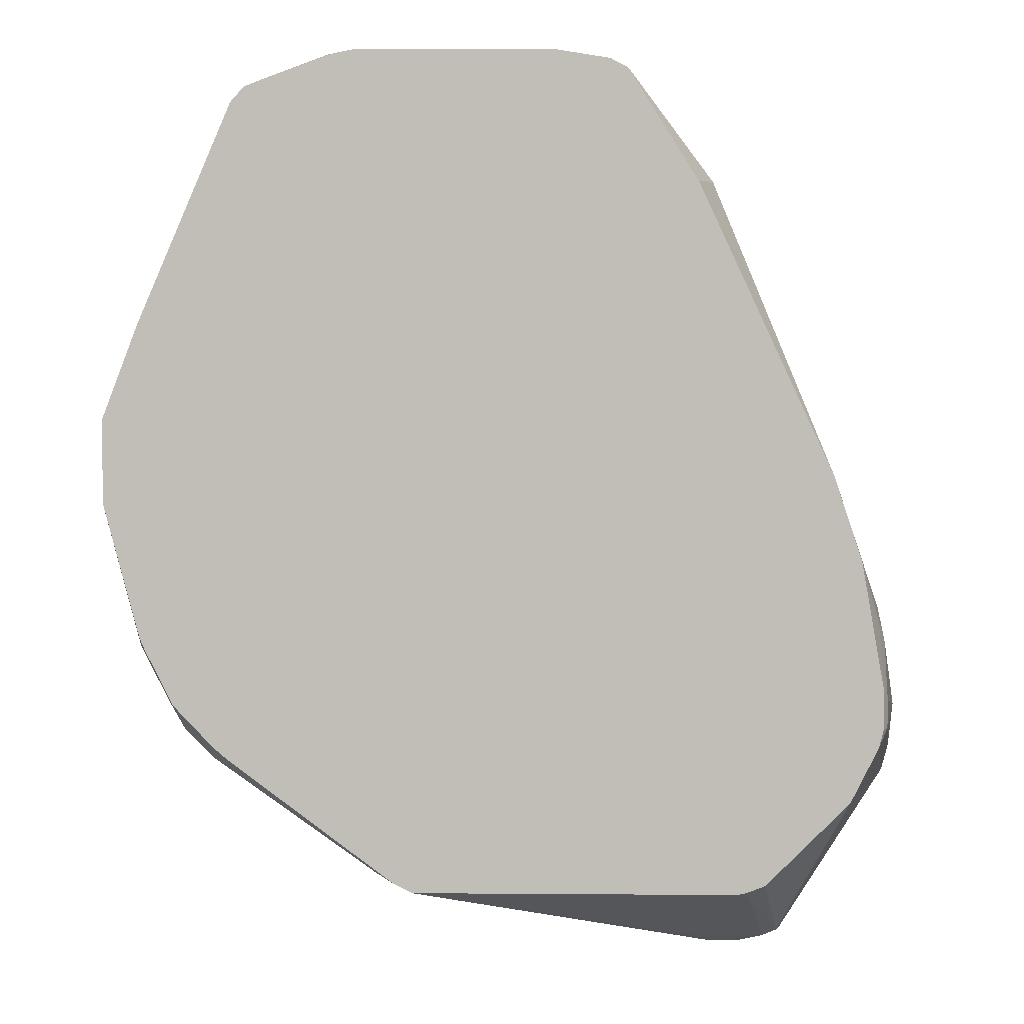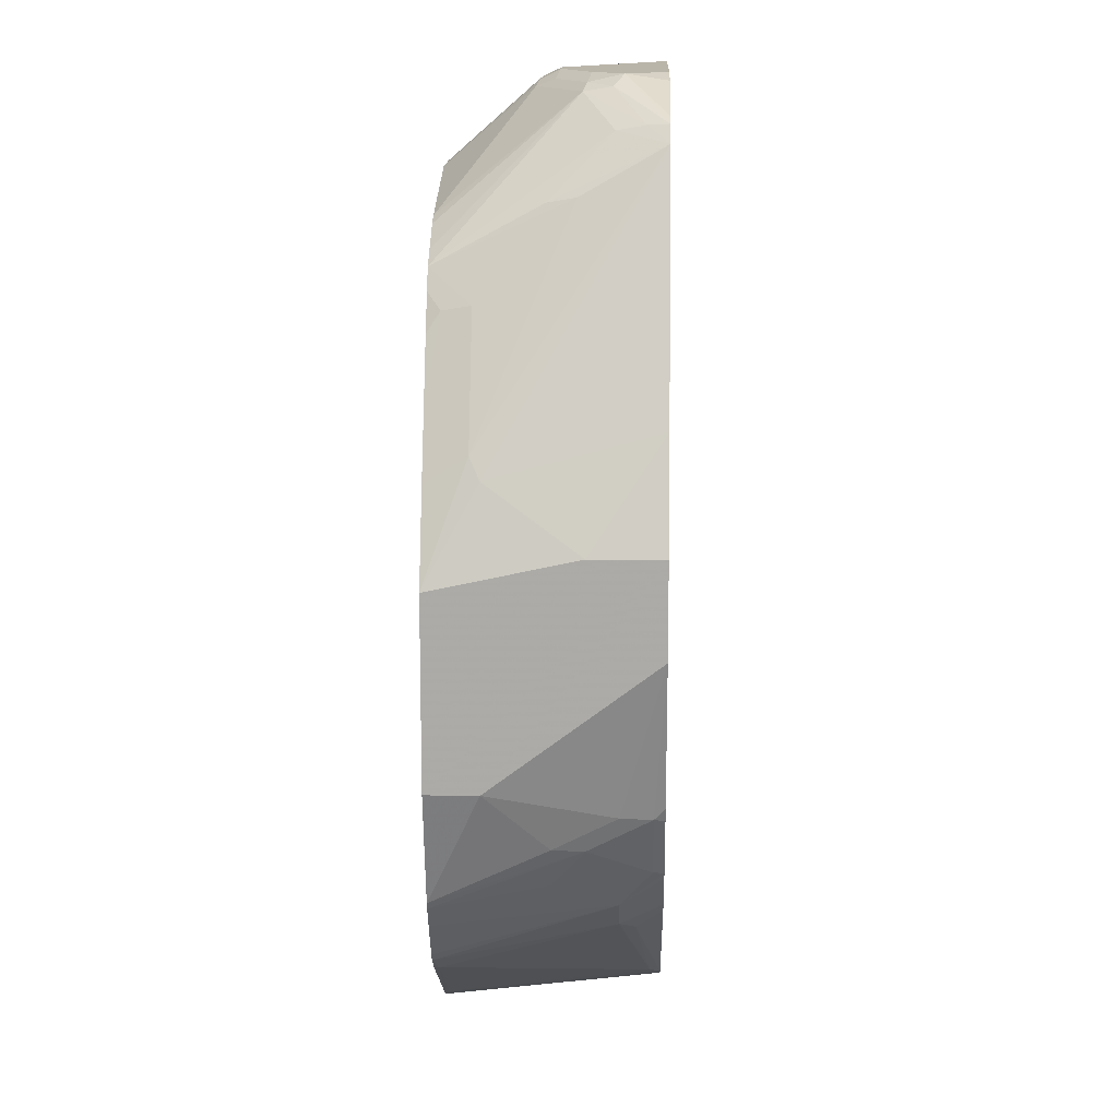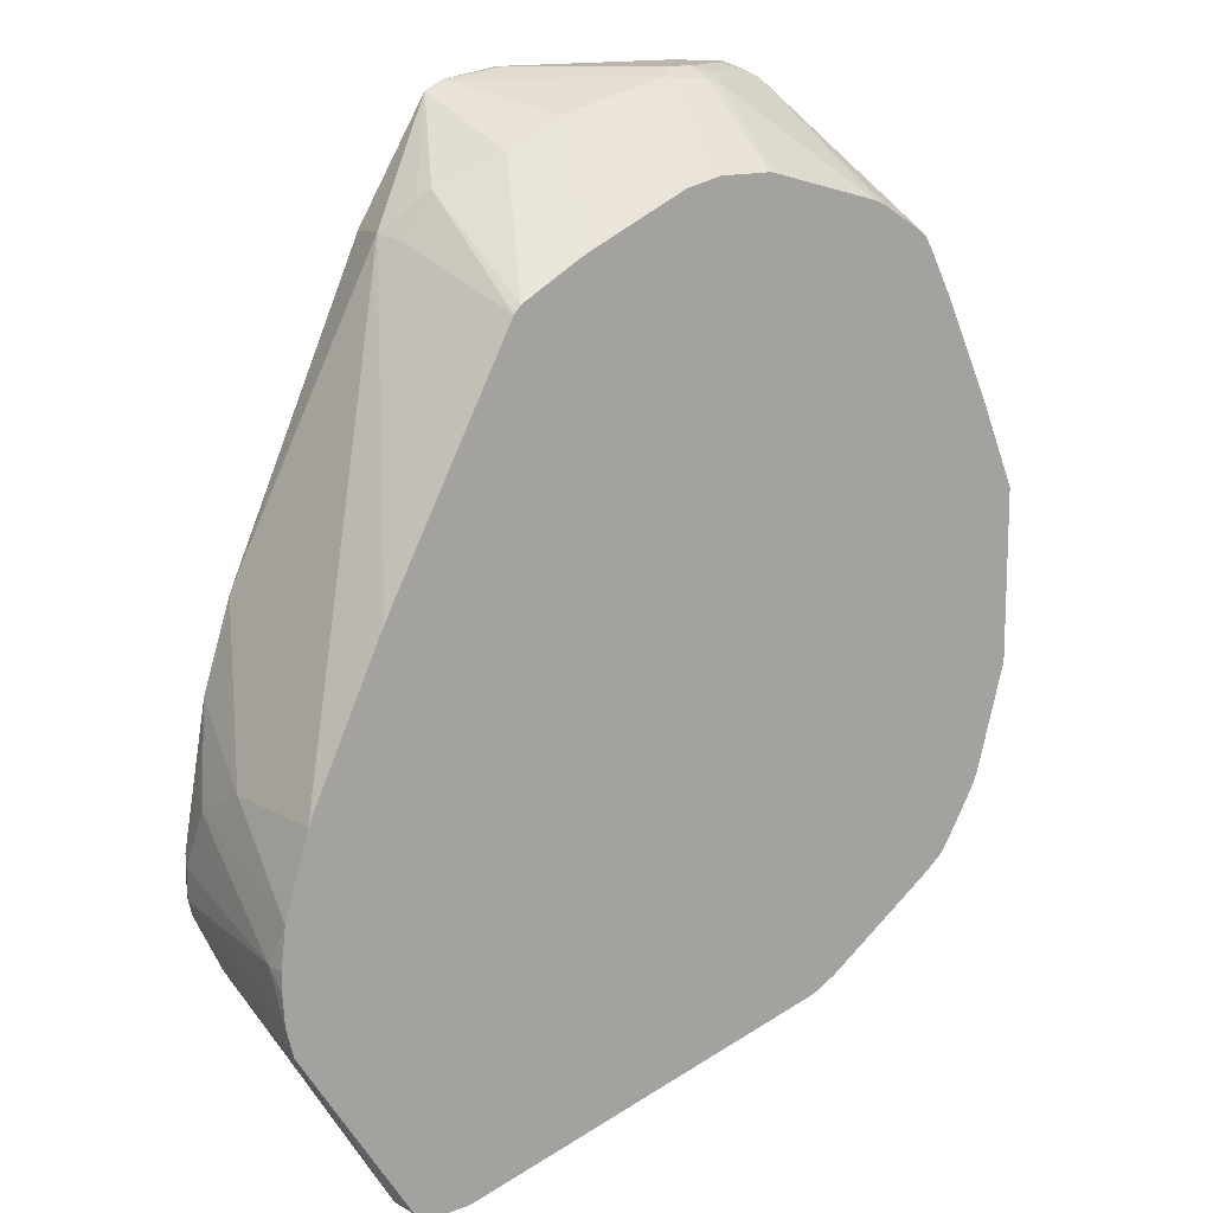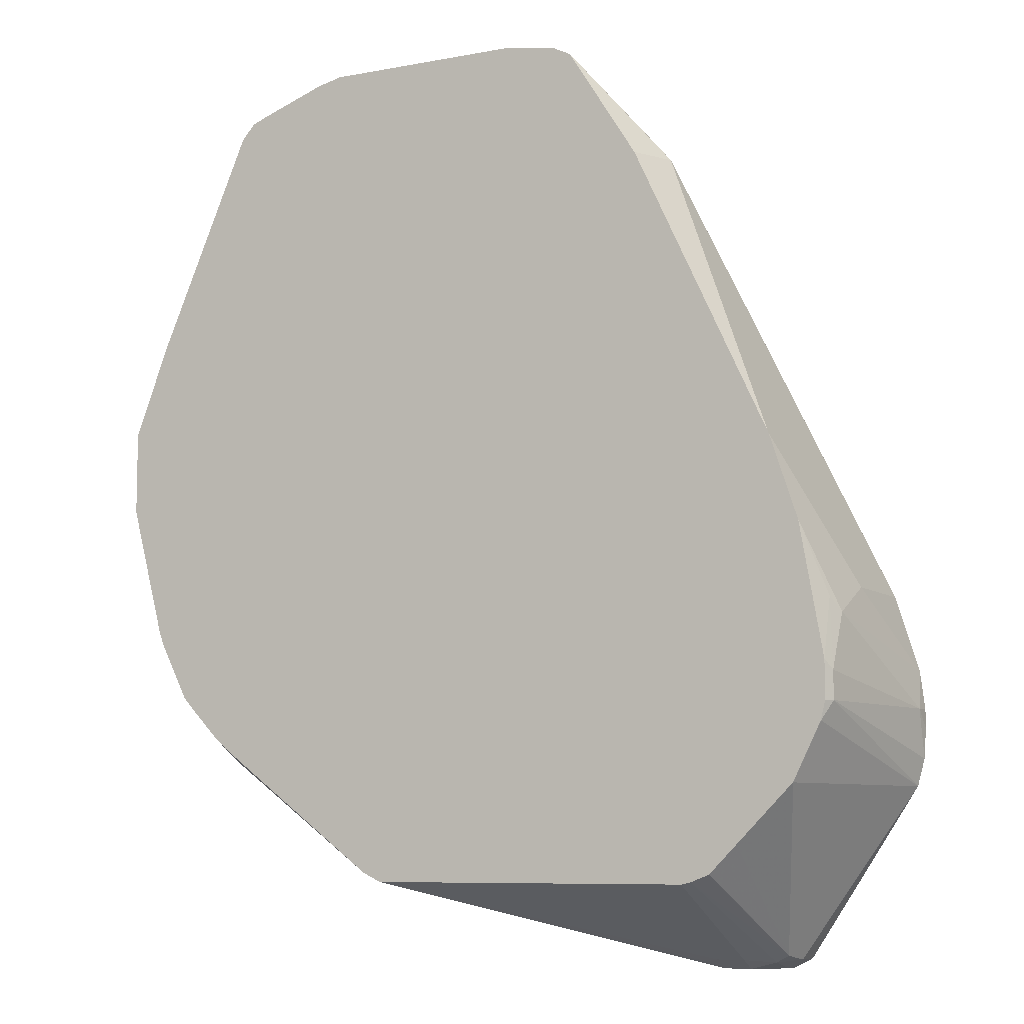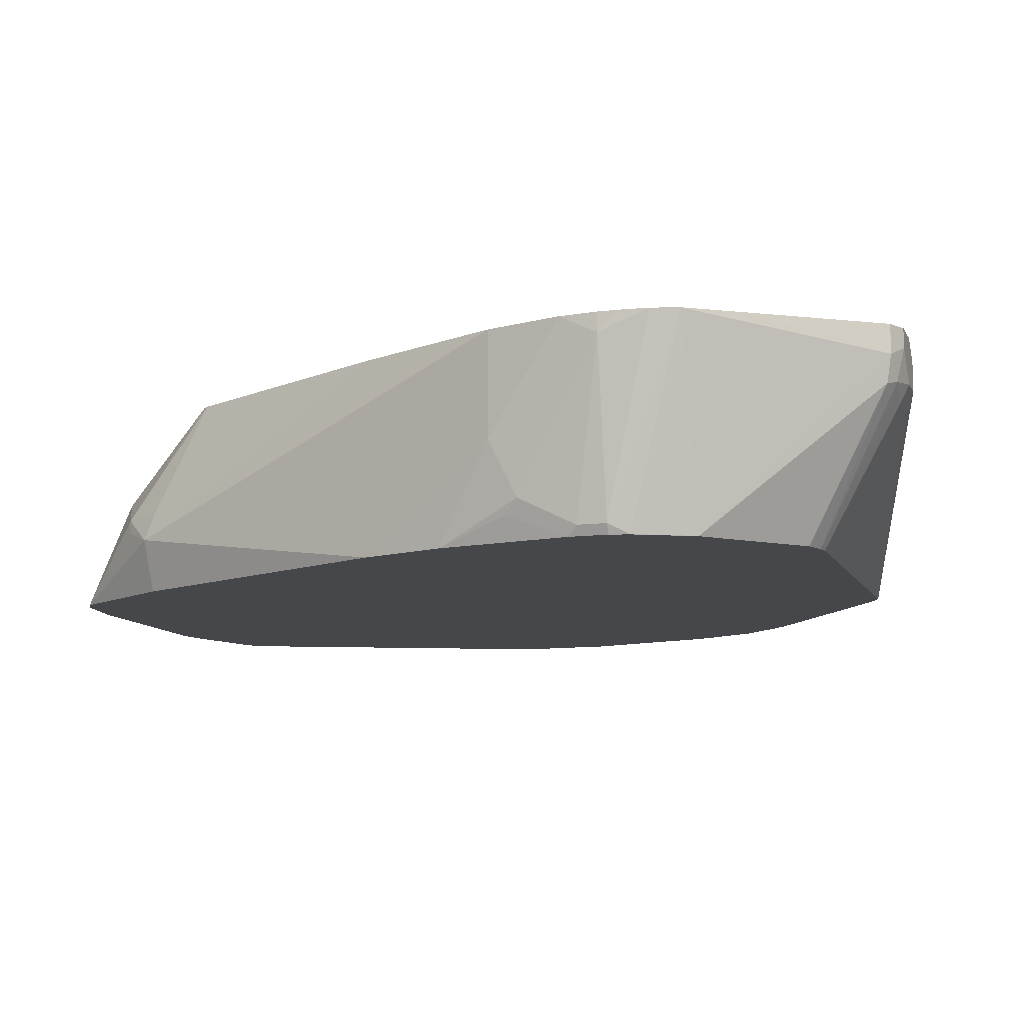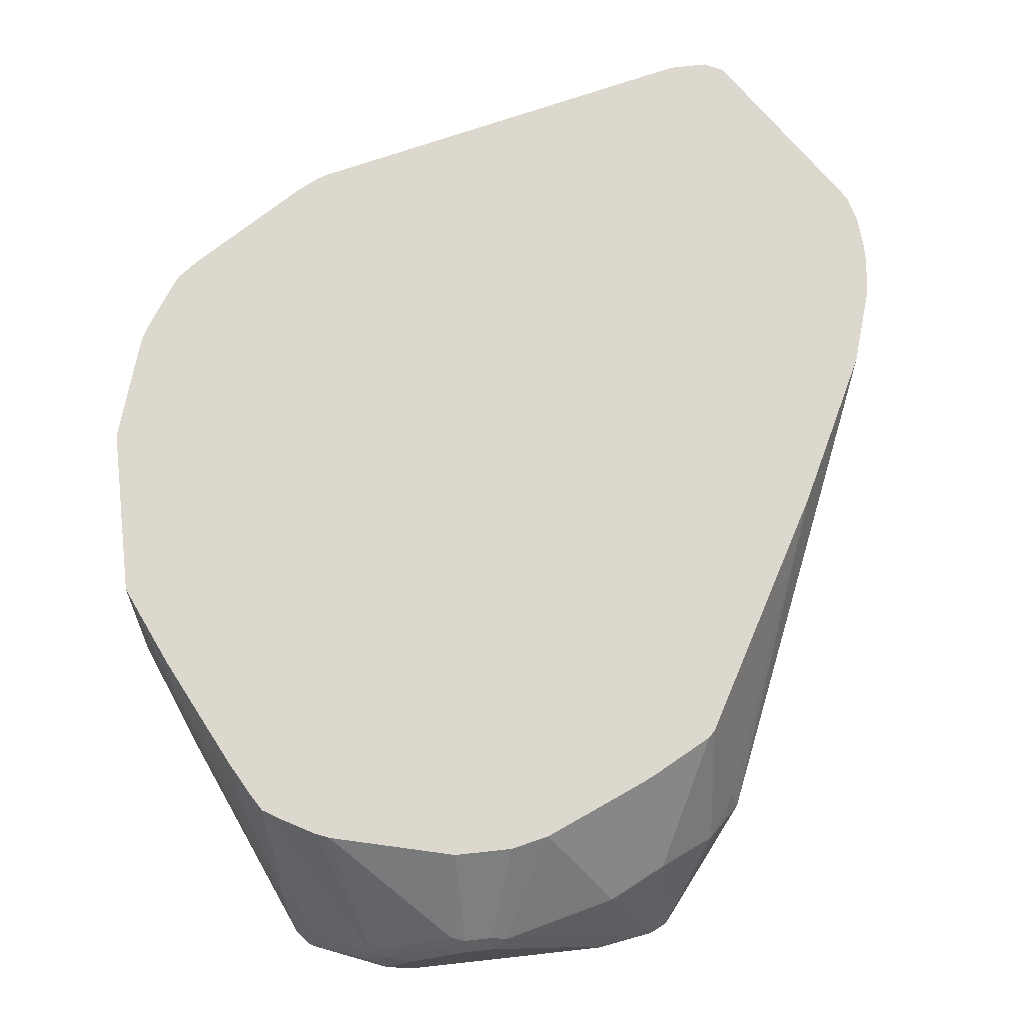
<metadata>
{"format":"obj","ext":"obj","renderer":"f3d","projection":"perspective","resolution":1024,"background":"white","views":[{"elev":3.8,"azim":-178.5,"up":"+Y"},{"elev":13.6,"azim":91.7,"up":"+Y"},{"elev":13.8,"azim":-39.3,"up":"+Y"},{"elev":-8.1,"azim":-152.6,"up":"+Y"},{"elev":-10.5,"azim":-72.2,"up":"+Z"},{"elev":72.5,"azim":173.7,"up":"+Z"}]}
</metadata>
<code>
v 0.2934 0.02092 -0.02818
v 0.2934 0.02092 0.02096
v 0.2934 -0.04197 -0.02818
v 0.2694 0.08381 -0.02818
v 0.2724 0.06283 0.08382
v 0.2934 -6.36e-05 0.1189
v 0.2662 0.09207 -0.02818
v 0.2934 -0.1257 0.08382
v 0.2724 -0.1467 4.45e-06
v 0.2672 -0.1493 -0.02095
v 0.2672 -0.142 -0.02818
v 0.2654 0.07684 0.09082
v 0.1957 0.2552 -0.02818
v 0.2664 0.05971 0.1189
v 0.2934 -0.1257 0.1189
v 0.2689 -0.2044 0.1189
v 0.2724 -0.1676 0.04192
v 0.2672 -0.1703 0.02096
v 0.2462 -0.1912 -0.02095
v 0.2635 -0.1511 -0.02818
v 0.2445 0.1187 0.09082
v 0.2026 0.2235 0.02796
v 0.1855 0.2664 -0.02818
v 0.1816 0.2655 -0.01396
v 0.1781 0.2619 0.005244
v 0.1991 0.22 0.04714
v 0.2455 0.1016 0.1189
v 0.2666 -0.209 0.1189
v 0.2584 -0.1956 0.04192
v 0.2375 -0.2166 4.45e-06
v 0.2426 -0.193 -0.02818
v 0.2235 0.1607 0.09082
v 0.2201 0.1571 0.11
v 0.2026 0.1816 0.1189
v 0.1759 0.2703 -0.02818
v 0.1257 0.2934 4.45e-06
v 0.1397 0.2864 0.007
v 0.1362 0.2829 0.0262
v 0.2245 0.1435 0.1189
v 0.2637 -0.2139 0.1189
v 0.2165 -0.2375 4.45e-06
v 0.212 -0.2257 -0.02818
v 0.2377 -0.1987 -0.02818
v 0.2573 -0.2241 0.1189
v 0.2398 -0.2504 0.1189
v 0.2352 -0.2562 0.1189
v 0.2111 0.1676 0.1189
v 0.1886 0.1901 0.1189
v 0.1239 0.289 -0.02818
v 0.1048 0.2934 -0.02818
v 0.1048 0.2934 0.02096
v 0.1257 0.2881 0.02358
v 0.1152 0.2829 0.03668
v 0.1546 0.2076 0.1189
v 0.1645 0.2035 0.1189
v 0.2023 -0.2341 -0.02818
v 0.2201 -0.2672 0.1153
v 0.09078 -0.3213 -0.02095
v 0.1991 -0.2462 -0.01047
v 0.2212 -0.2666 0.1189
v -0.04189 0.2934 -0.02818
v 0.06282 0.2934 0.04192
v 0.08382 0.2881 0.04454
v 0.07335 0.2829 0.05762
v 0.07073 0.2286 0.1189
v 0.0768 -0.3283 -0.02818
v 0.1398 -0.3178 0.1189
v 0.1362 -0.3196 0.1153
v -0.04189 0.2934 -0.02095
v -0.08455 0.2865 -0.02818
v 0.04187 0.2934 0.04192
v 0.06282 0.2864 0.05588
v 0.06282 0.2305 0.1189
v 0.1326 -0.3222 0.1189
v 0.1188 -0.3291 0.1189
v 0.06282 -0.3353 -0.02818
v 0.0314 0.2881 0.05238
v -0.09752 0.28 -0.02818
v -0.0943 0.2462 0.05238
v -0.05236 0.2672 0.05238
v 0.04187 0.2864 0.05588
v 0.02093 0.2305 0.1189
v 0.1117 -0.3319 0.1189
v -0.1362 -0.3929 0.0943
v -0.1677 -0.3982 0.08382
v -0.1571 -0.3929 0.07334
v -0.1677 -0.3912 0.06986
v -0.1813 -0.3353 -0.02818
v -0.006909 0.2244 0.1189
v -0.09799 0.2793 -0.02818
v -0.1624 0.199 0.01048
v -0.1397 0.2235 0.02096
v -0.1362 0.2252 0.03144
v -0.09317 0.1865 0.1189
v -0.1358 0.1636 0.1189
v -0.08377 0.1912 0.1189
v -0.1659 -0.3947 0.1189
v -0.144 -0.3929 0.1048
v -0.1677 -0.3982 0.1048
v -0.1886 -0.3982 0.08382
v -0.1886 -0.3912 0.06986
v -0.1886 -0.3337 -0.02818
v -0.15 0.1967 -0.02818
v -0.2422 -0.02335 0.1189
v -0.2375 -0.01401 0.1189
v -0.1571 0.1938 0.03144
v -0.2515 -0.02098 -0.02818
v -0.2515 -0.02098 -0.02095
v -0.2934 -0.1257 0.1189
v -0.2911 -0.1211 0.1189
v -0.2655 -0.06979 0.1189
v -0.1408 0.1584 0.1189
v -0.1817 -0.3982 0.1189
v -0.2095 -0.3982 0.1048
v -0.2095 -0.3929 0.0812
v -0.1991 -0.3877 0.0681
v -0.2023 -0.3283 -0.02818
v -0.22 -0.3877 0.07858
v -0.2724 -0.08381 -0.02818
v -0.2934 -0.1257 0.04192
v -0.3109 -0.1817 0.1189
v -0.2095 -0.3982 0.1189
v -0.2233 -0.3913 0.1189
v -0.2235 -0.3912 0.0978
v -0.2026 -0.3283 -0.02793
v -0.2027 -0.3281 -0.02818
v -0.2233 -0.3075 -0.02818
v -0.2655 -0.2654 -0.02793
v -0.2652 -0.2656 -0.02818
v -0.2897 -0.1814 -0.02818
v -0.2881 -0.1362 -0.01047
v -0.2934 -0.1467 4.45e-06
v -0.3144 -0.2095 0.1048
v -0.3144 -0.2095 0.1189
v -0.2235 -0.3912 0.1189
v -0.2656 -0.3282 0.1189
v -0.2822 -0.3032 0.1189
v -0.3073 -0.2654 0.1188
v -0.2864 -0.2235 -0.02793
v -0.2655 -0.2652 -0.02818
v -0.2934 -0.1886 -0.02095
v -0.2897 -0.2095 -0.02818
v -0.2934 -0.2095 -0.02095
v -0.3128 -0.2453 0.1189
v -0.3144 -0.2236 0.1189
v -0.3073 -0.2654 0.1189
v -0.3075 -0.2652 0.1189
v -0.2864 -0.223 -0.02818
v -0.2862 -0.2237 -0.02818
f 76 83 84
f 76 87 101
f 76 86 87
f 76 85 86
f 76 101 88
f 76 84 85
f 71 77 81
f 72 82 73
f 72 81 82
f 70 80 77
f 70 79 80
f 77 80 89
f 70 78 79
f 75 83 76
f 77 89 82
f 83 97 98
f 78 90 91
f 70 77 71
f 85 113 122
f 85 99 113
f 84 99 85
f 84 98 99
f 83 98 84
f 80 96 89
f 80 94 96
f 79 95 94
f 79 93 95
f 79 94 80
f 78 93 79
f 143 147 144
f 78 92 93
f 78 91 92
f 77 82 81
f 69 70 71
f 41 59 56
f 66 75 76
f 51 62 63
f 46 60 57
f 85 122 114
f 41 58 59
f 41 57 58
f 41 46 57
f 41 56 42
f 38 55 48
f 38 54 55
f 38 53 54
f 38 63 53
f 38 52 63
f 37 52 38
f 36 52 37
f 36 51 52
f 51 63 52
f 67 74 68
f 53 63 64
f 54 64 65
f 66 74 75
f 66 68 74
f 64 73 65
f 64 72 73
f 63 72 64
f 62 72 63
f 62 81 72
f 62 71 81
f 61 70 69
f 58 66 59
f 58 68 66
f 57 68 58
f 57 67 68
f 57 60 67
f 56 59 66
f 53 64 54
f 85 114 100
f 102 115 118
f 86 100 101
f 128 139 140
f 128 138 139
f 124 138 128
f 124 137 138
f 124 136 137
f 124 135 136
f 128 140 129
f 123 135 124
f 121 132 133
f 120 132 121
f 119 132 120
f 119 131 132
f 119 130 131
f 118 129 127
f 121 133 134
f 130 141 131
f 130 142 143
f 130 143 141
f 36 62 51
f 139 147 143
f 139 149 140
f 139 148 149
f 139 142 148
f 139 143 142
f 138 147 139
f 138 146 147
f 137 146 138
f 133 145 134
f 133 144 145
f 133 143 144
f 133 141 143
f 132 141 133
f 131 141 132
f 118 128 129
f 118 124 128
f 118 126 125
f 118 127 126
f 93 112 95
f 93 106 112
f 91 111 104
f 91 110 111
f 91 109 110
f 91 108 109
f 91 107 108
f 91 103 107
f 91 93 92
f 91 106 93
f 91 105 106
f 91 104 105
f 90 103 91
f 88 101 102
f 86 101 87
f 97 113 99
f 85 100 86
f 97 99 98
f 100 115 101
f 117 125 126
f 117 118 125
f 115 124 118
f 114 124 115
f 114 123 124
f 114 122 123
f 109 120 121
f 107 109 108
f 107 120 109
f 107 119 120
f 105 112 106
f 102 118 117
f 102 116 115
f 101 116 102
f 101 115 116
f 100 114 115
f 36 71 62
f 6 46 45
f 36 61 69
f 6 39 47
f 6 27 39
f 6 14 27
f 6 12 14
f 5 13 12
f 5 7 13
f 6 47 34
f 5 12 6
f 3 9 10
f 3 8 9
f 2 7 5
f 2 4 7
f 2 5 6
f 1 4 2
f 3 10 11
f 6 34 48
f 6 48 55
f 6 55 54
f 6 121 134
f 6 109 121
f 6 110 109
f 6 111 110
f 6 104 111
f 6 105 104
f 6 112 105
f 6 95 112
f 6 94 95
f 6 96 94
f 6 89 96
f 6 82 89
f 6 73 82
f 6 65 73
f 6 54 65
f 1 7 4
f 6 134 145
f 1 13 7
f 1 35 23
f 1 76 88
f 1 66 76
f 1 56 66
f 1 42 56
f 1 43 42
f 1 31 43
f 1 88 102
f 1 20 31
f 1 3 11
f 1 8 3
f 1 15 8
f 1 6 15
f 1 2 6
f 36 69 71
f 1 11 20
f 1 102 117
f 1 117 126
f 1 127 129
f 1 49 35
f 1 50 49
f 1 61 50
f 1 70 61
f 1 78 70
f 1 90 78
f 1 103 90
f 1 107 103
f 1 119 107
f 1 130 119
f 1 142 130
f 1 148 142
f 1 149 148
f 1 140 149
f 1 129 140
f 1 23 13
f 6 145 144
f 1 126 127
f 6 147 146
f 25 38 34
f 24 38 25
f 24 37 38
f 23 37 24
f 23 36 37
f 23 35 36
f 25 34 26
f 22 34 32
f 21 22 32
f 21 32 33
f 19 30 31
f 18 30 19
f 18 29 30
f 18 28 29
f 22 26 34
f 27 33 39
f 28 40 30
f 28 30 29
f 6 144 147
f 36 50 61
f 36 49 50
f 35 49 36
f 34 38 48
f 33 47 39
f 33 34 47
f 32 34 33
f 30 46 41
f 30 45 46
f 30 44 45
f 30 40 44
f 30 43 31
f 30 42 43
f 30 41 42
f 16 18 17
f 16 28 18
f 21 33 27
f 13 25 26
f 6 44 40
f 6 45 44
f 6 60 46
f 13 26 22
f 6 74 67
f 6 75 74
f 6 83 75
f 6 97 83
f 6 113 97
f 6 122 113
f 6 123 122
f 6 135 123
f 6 136 135
f 6 137 136
f 6 146 137
f 6 40 28
f 6 28 16
f 6 67 60
f 13 23 24
f 13 24 25
f 6 16 15
f 12 22 21
f 12 13 22
f 12 27 14
f 10 20 11
f 10 31 20
f 12 21 27
f 10 18 19
f 9 18 10
f 9 17 18
f 8 17 9
f 8 16 17
f 8 15 16
f 10 19 31

</code>
